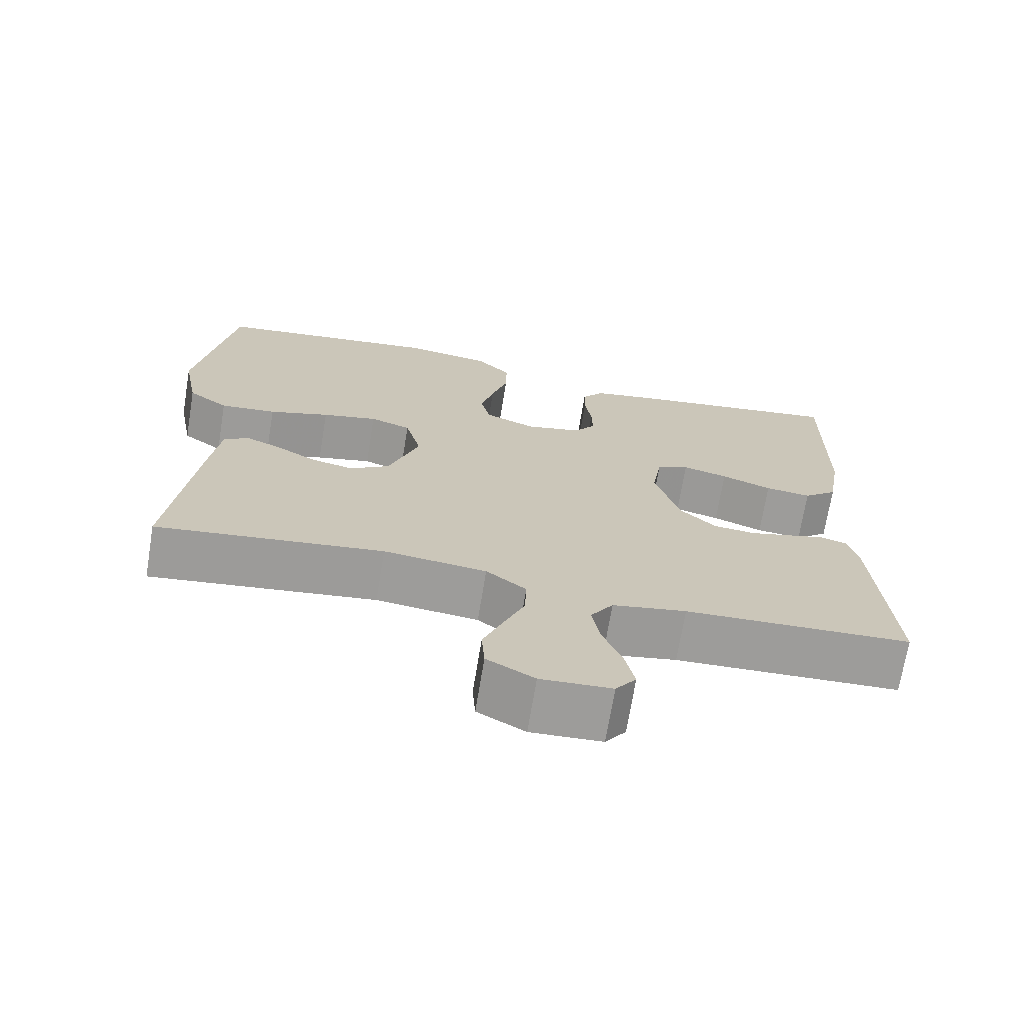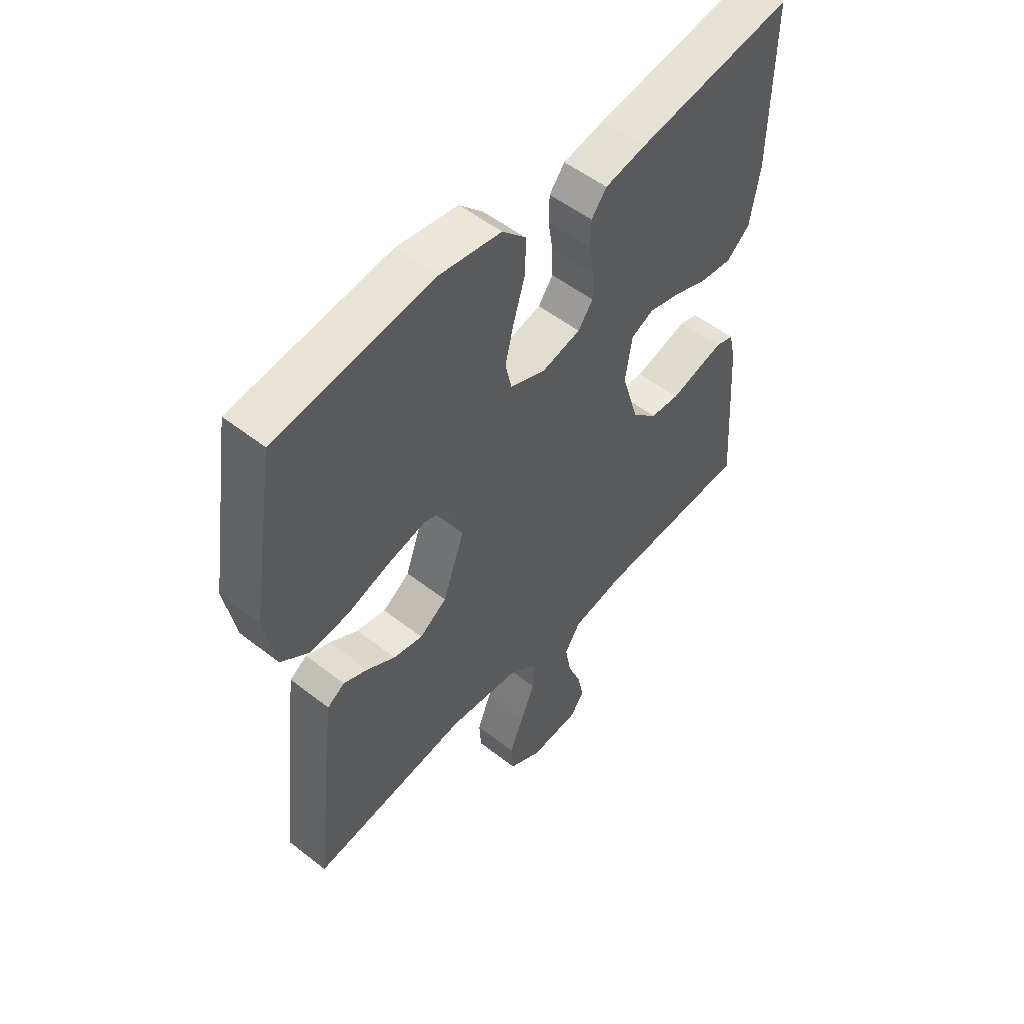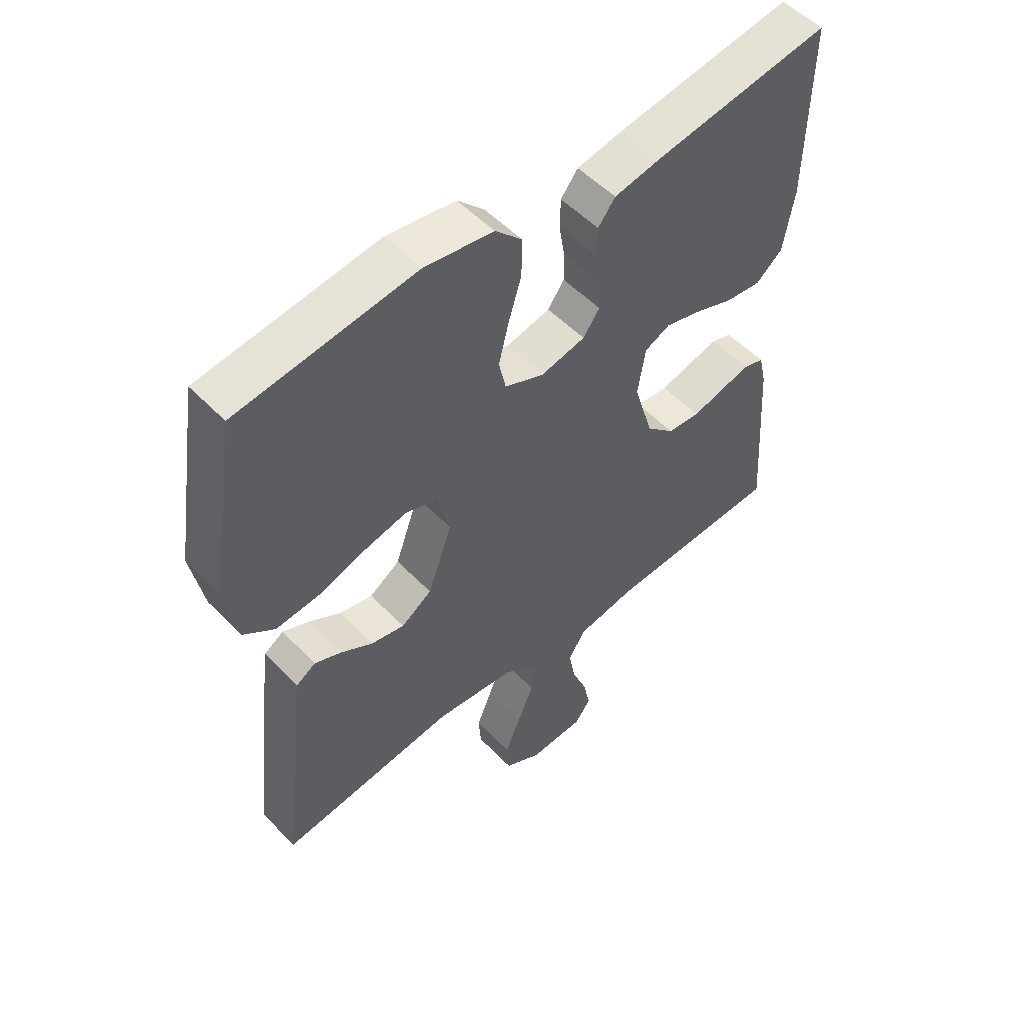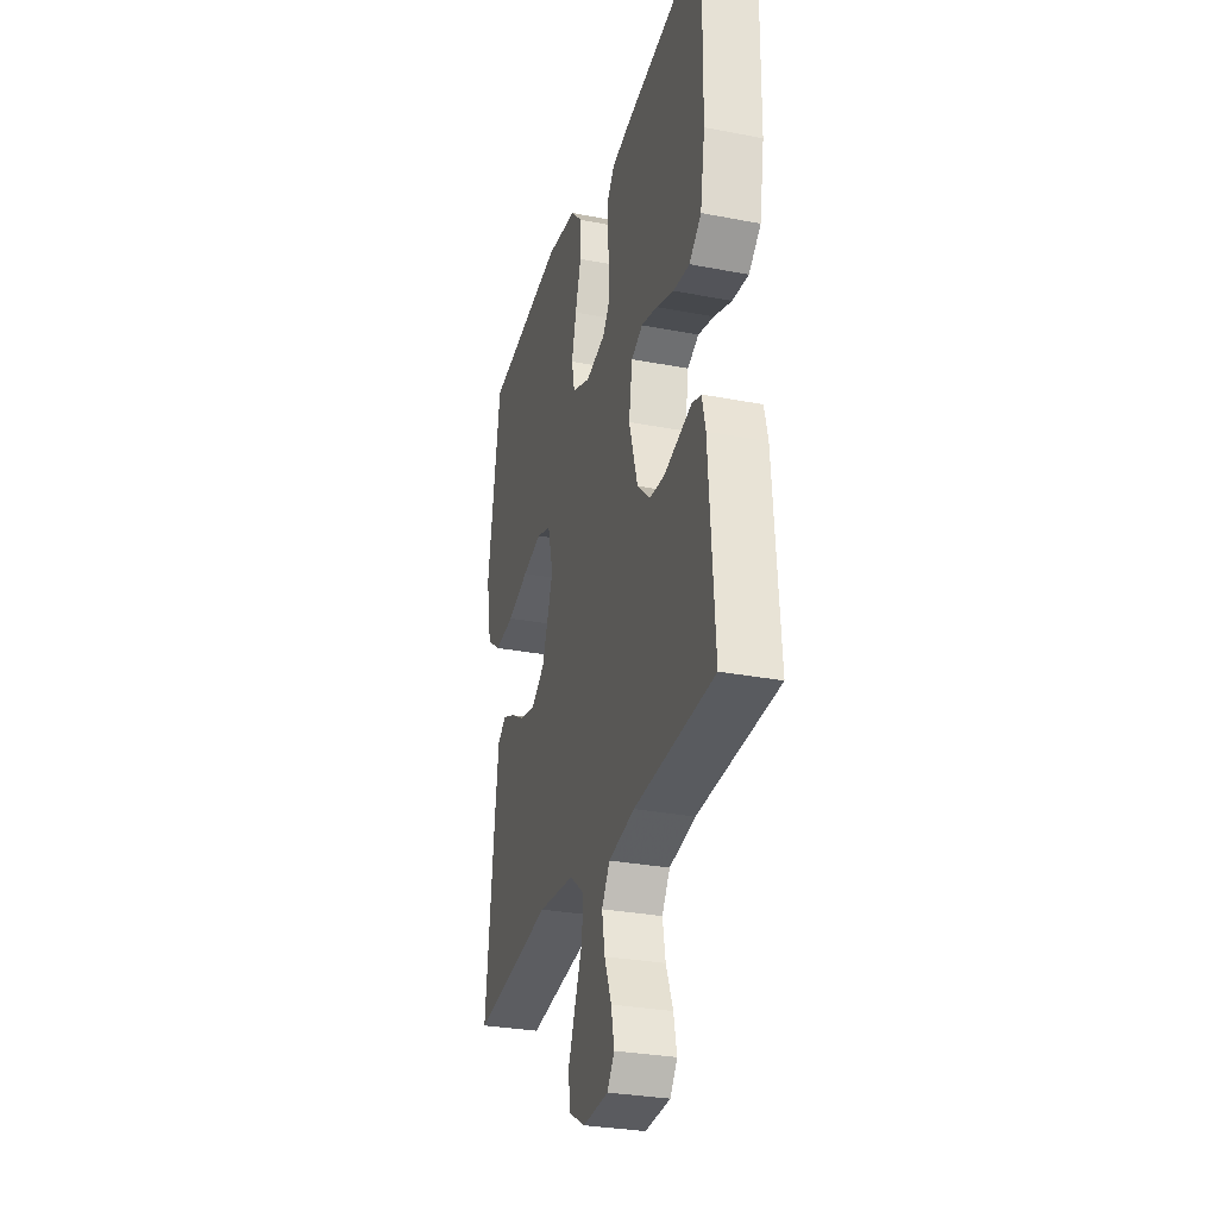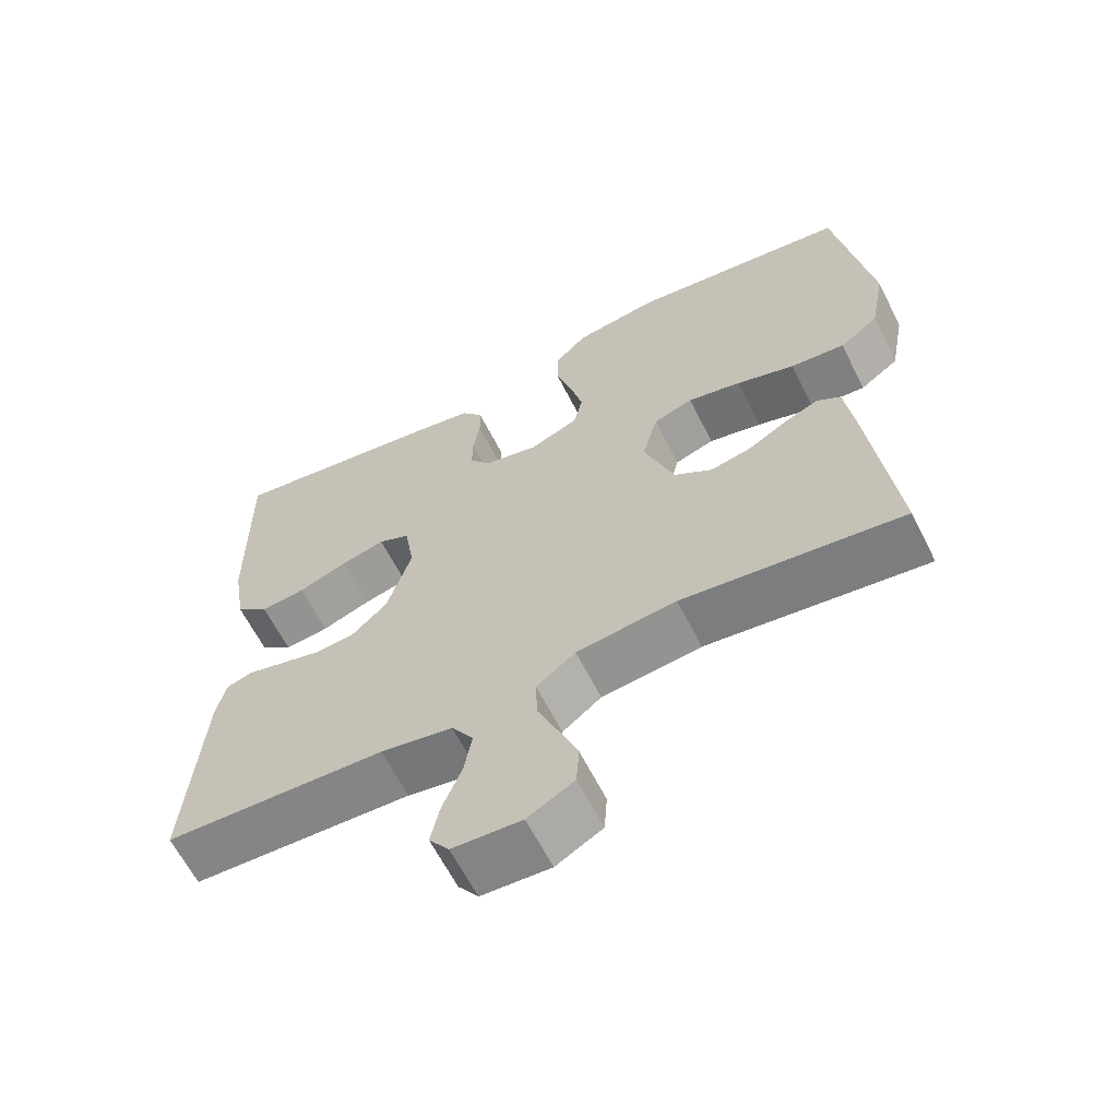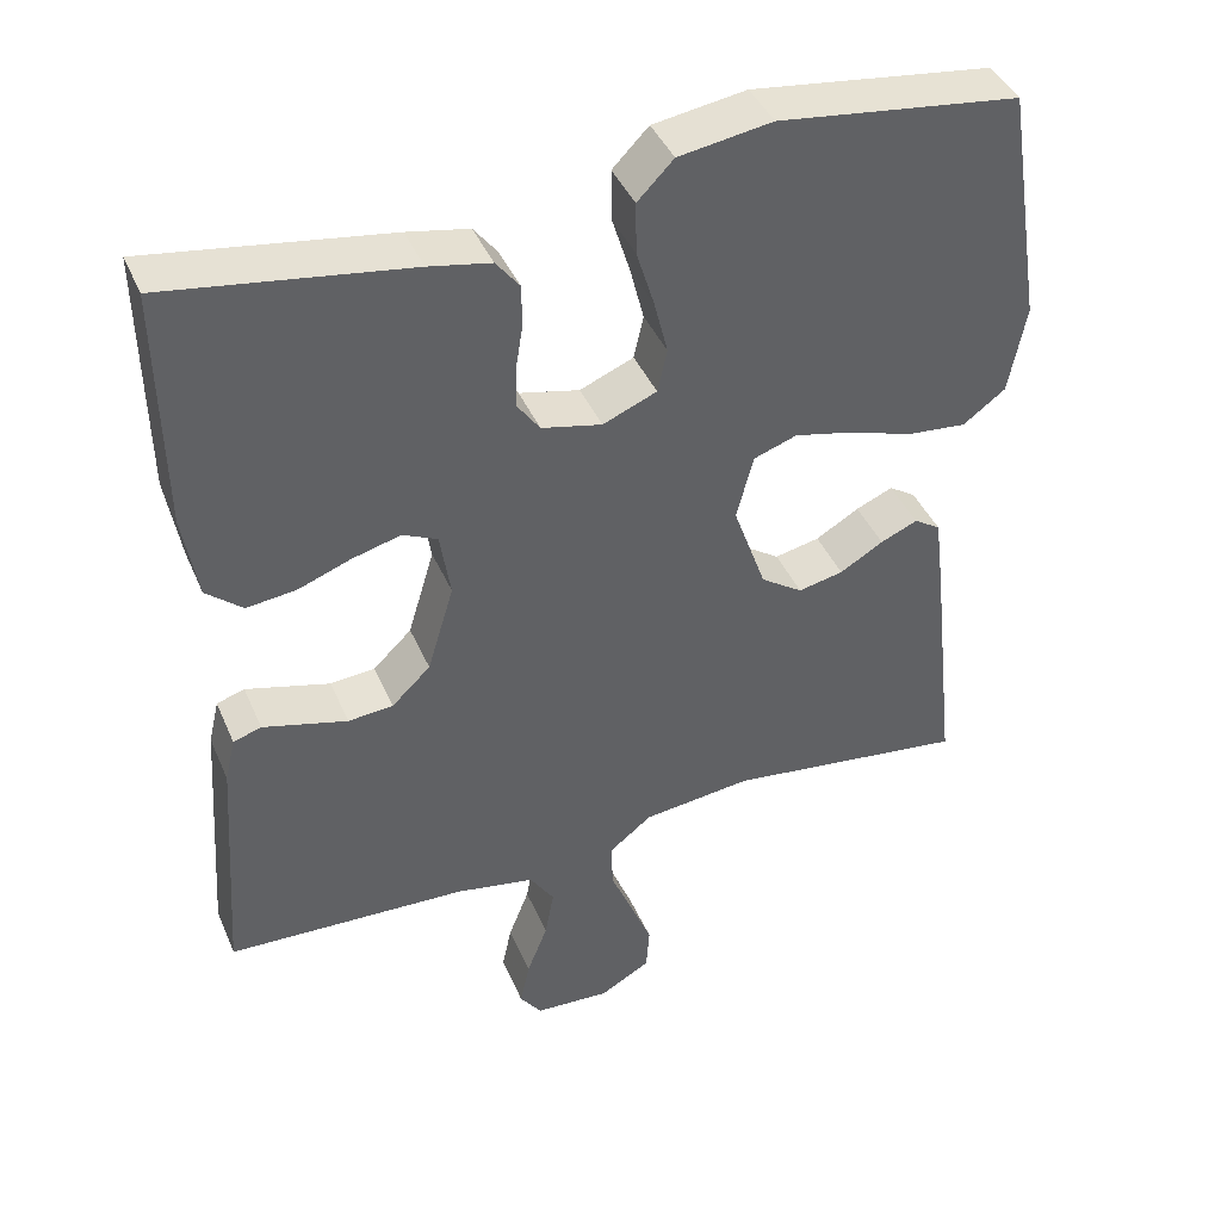
<metadata>
{"format":"obj","ext":"obj","renderer":"f3d","projection":"perspective","resolution":1024,"background":"white","views":[{"elev":-70.4,"azim":170.7,"up":"+Z"},{"elev":52.8,"azim":130.0,"up":"+Z"},{"elev":52.9,"azim":137.6,"up":"+Z"},{"elev":-30.0,"azim":-105.7,"up":"+Z"},{"elev":-63.2,"azim":26.8,"up":"+Z"},{"elev":41.7,"azim":-22.1,"up":"+Z"}]}
</metadata>
<code>
v -0.5 0.07 0.5
v -0.2 0.07 0.455
v -0.123 0.07 0.44
v -0.094 0.07 0.403
v -0.093 0.07 0.352
v -0.102 0.07 0.296
v -0.103 0.07 0.244
v -0.075 0.07 0.205
v 0 0.07 0.188
v 0.067 0.07 0.216
v 0.079 0.07 0.27
v 0.062 0.07 0.338
v 0.04 0.07 0.41
v 0.039 0.07 0.475
v 0.084 0.07 0.521
v 0.2 0.07 0.539
v 0.5 0.07 0.5
v 0.548 0.07 0.2
v 0.527 0.07 0.089
v 0.474 0.07 0.05
v 0.4 0.07 0.057
v 0.32 0.07 0.083
v 0.247 0.07 0.1
v 0.193 0.07 0.081
v 0.172 0.07 0
v 0.213 0.07 -0.115
v 0.265 0.07 -0.15
v 0.321 0.07 -0.138
v 0.375 0.07 -0.106
v 0.421 0.07 -0.086
v 0.454 0.07 -0.107
v 0.466 0.07 -0.2
v 0.5 0.07 -0.5
v 0.2 0.07 -0.462
v 0.064 0.07 -0.478
v 0.011 0.07 -0.52
v 0.013 0.07 -0.578
v 0.041 0.07 -0.645
v 0.067 0.07 -0.71
v 0.063 0.07 -0.766
v 0 0.07 -0.802
v -0.094 0.07 -0.797
v -0.121 0.07 -0.76
v -0.109 0.07 -0.703
v -0.083 0.07 -0.637
v -0.072 0.07 -0.576
v -0.102 0.07 -0.53
v -0.2 0.07 -0.512
v -0.5 0.07 -0.5
v -0.479 0.07 -0.2
v -0.466 0.07 -0.144
v -0.431 0.07 -0.133
v -0.382 0.07 -0.146
v -0.326 0.07 -0.161
v -0.27 0.07 -0.156
v -0.222 0.07 -0.11
v -0.189 0.07 0
v -0.202 0.07 0.082
v -0.245 0.07 0.102
v -0.305 0.07 0.086
v -0.372 0.07 0.061
v -0.433 0.07 0.054
v -0.478 0.07 0.092
v -0.496 0.07 0.2
v -0.5 0 0.5
v -0.2 0 0.455
v -0.123 0 0.44
v -0.094 0 0.403
v -0.093 0 0.352
v -0.102 0 0.296
v -0.103 0 0.244
v -0.075 0 0.205
v 0 0 0.188
v 0.067 0 0.216
v 0.079 0 0.27
v 0.062 0 0.338
v 0.04 0 0.41
v 0.039 0 0.475
v 0.084 0 0.521
v 0.2 0 0.539
v 0.5 0 0.5
v 0.548 0 0.2
v 0.527 0 0.089
v 0.474 0 0.05
v 0.4 0 0.057
v 0.32 0 0.083
v 0.247 0 0.1
v 0.193 0 0.081
v 0.172 0 0
v 0.213 0 -0.115
v 0.265 0 -0.15
v 0.321 0 -0.138
v 0.375 0 -0.106
v 0.421 0 -0.086
v 0.454 0 -0.107
v 0.466 0 -0.2
v 0.5 0 -0.5
v 0.2 0 -0.462
v 0.064 0 -0.478
v 0.011 0 -0.52
v 0.013 0 -0.578
v 0.041 0 -0.645
v 0.067 0 -0.71
v 0.063 0 -0.766
v 0 0 -0.802
v -0.094 0 -0.797
v -0.121 0 -0.76
v -0.109 0 -0.703
v -0.083 0 -0.637
v -0.072 0 -0.576
v -0.102 0 -0.53
v -0.2 0 -0.512
v -0.5 0 -0.5
v -0.479 0 -0.2
v -0.466 0 -0.144
v -0.431 0 -0.133
v -0.382 0 -0.146
v -0.326 0 -0.161
v -0.27 0 -0.156
v -0.222 0 -0.11
v -0.189 0 0
v -0.202 0 0.082
v -0.245 0 0.102
v -0.305 0 0.086
v -0.372 0 0.061
v -0.433 0 0.054
v -0.478 0 0.092
v -0.496 0 0.2
f 60 61 62 63
f 59 60 63 64
f 51 52 53 54
f 49 50 51 54
f 48 49 54 55
f 47 48 55 56
f 42 43 44 45
f 42 45 46
f 41 42 46
f 40 41 46
f 37 38 39 40
f 37 40 46 47
f 31 32 33 34
f 31 34 35
f 28 29 30 31
f 28 31 35 36
f 19 20 21 22
f 19 22 23
f 18 19 23
f 17 18 23
f 16 17 23 24
f 12 13 14 15
f 11 12 15 16
f 10 11 16 24
f 3 4 5 6
f 3 6 7
f 2 3 7
f 59 64 1 2
f 58 59 2 7
f 57 58 7 8
f 56 57 8 9
f 36 37 47 56
f 27 28 36
f 26 27 36 56
f 25 26 56 9
f 9 10 24 25
f 127 126 125 124
f 128 127 124 123
f 118 117 116 115
f 118 115 114 113
f 119 118 113 112
f 120 119 112 111
f 109 108 107 106
f 110 109 106
f 110 106 105
f 110 105 104
f 104 103 102 101
f 111 110 104 101
f 98 97 96 95
f 99 98 95
f 95 94 93 92
f 100 99 95 92
f 86 85 84 83
f 87 86 83
f 87 83 82
f 87 82 81
f 88 87 81 80
f 79 78 77 76
f 80 79 76 75
f 88 80 75 74
f 70 69 68 67
f 71 70 67
f 71 67 66
f 66 65 128 123
f 71 66 123 122
f 72 71 122 121
f 73 72 121 120
f 120 111 101 100
f 100 92 91
f 120 100 91 90
f 73 120 90 89
f 89 88 74 73
f 1 65 66 2
f 2 66 67 3
f 3 67 68 4
f 4 68 69 5
f 5 69 70 6
f 6 70 71 7
f 7 71 72 8
f 8 72 73 9
f 9 73 74 10
f 10 74 75 11
f 11 75 76 12
f 12 76 77 13
f 13 77 78 14
f 14 78 79 15
f 15 79 80 16
f 16 80 81 17
f 17 81 82 18
f 18 82 83 19
f 19 83 84 20
f 20 84 85 21
f 21 85 86 22
f 22 86 87 23
f 23 87 88 24
f 24 88 89 25
f 25 89 90 26
f 26 90 91 27
f 27 91 92 28
f 28 92 93 29
f 29 93 94 30
f 30 94 95 31
f 31 95 96 32
f 32 96 97 33
f 33 97 98 34
f 34 98 99 35
f 35 99 100 36
f 36 100 101 37
f 37 101 102 38
f 38 102 103 39
f 39 103 104 40
f 40 104 105 41
f 41 105 106 42
f 42 106 107 43
f 43 107 108 44
f 44 108 109 45
f 45 109 110 46
f 46 110 111 47
f 47 111 112 48
f 48 112 113 49
f 49 113 114 50
f 50 114 115 51
f 51 115 116 52
f 52 116 117 53
f 53 117 118 54
f 54 118 119 55
f 55 119 120 56
f 56 120 121 57
f 57 121 122 58
f 58 122 123 59
f 59 123 124 60
f 60 124 125 61
f 61 125 126 62
f 62 126 127 63
f 63 127 128 64
f 64 128 65 1

</code>
